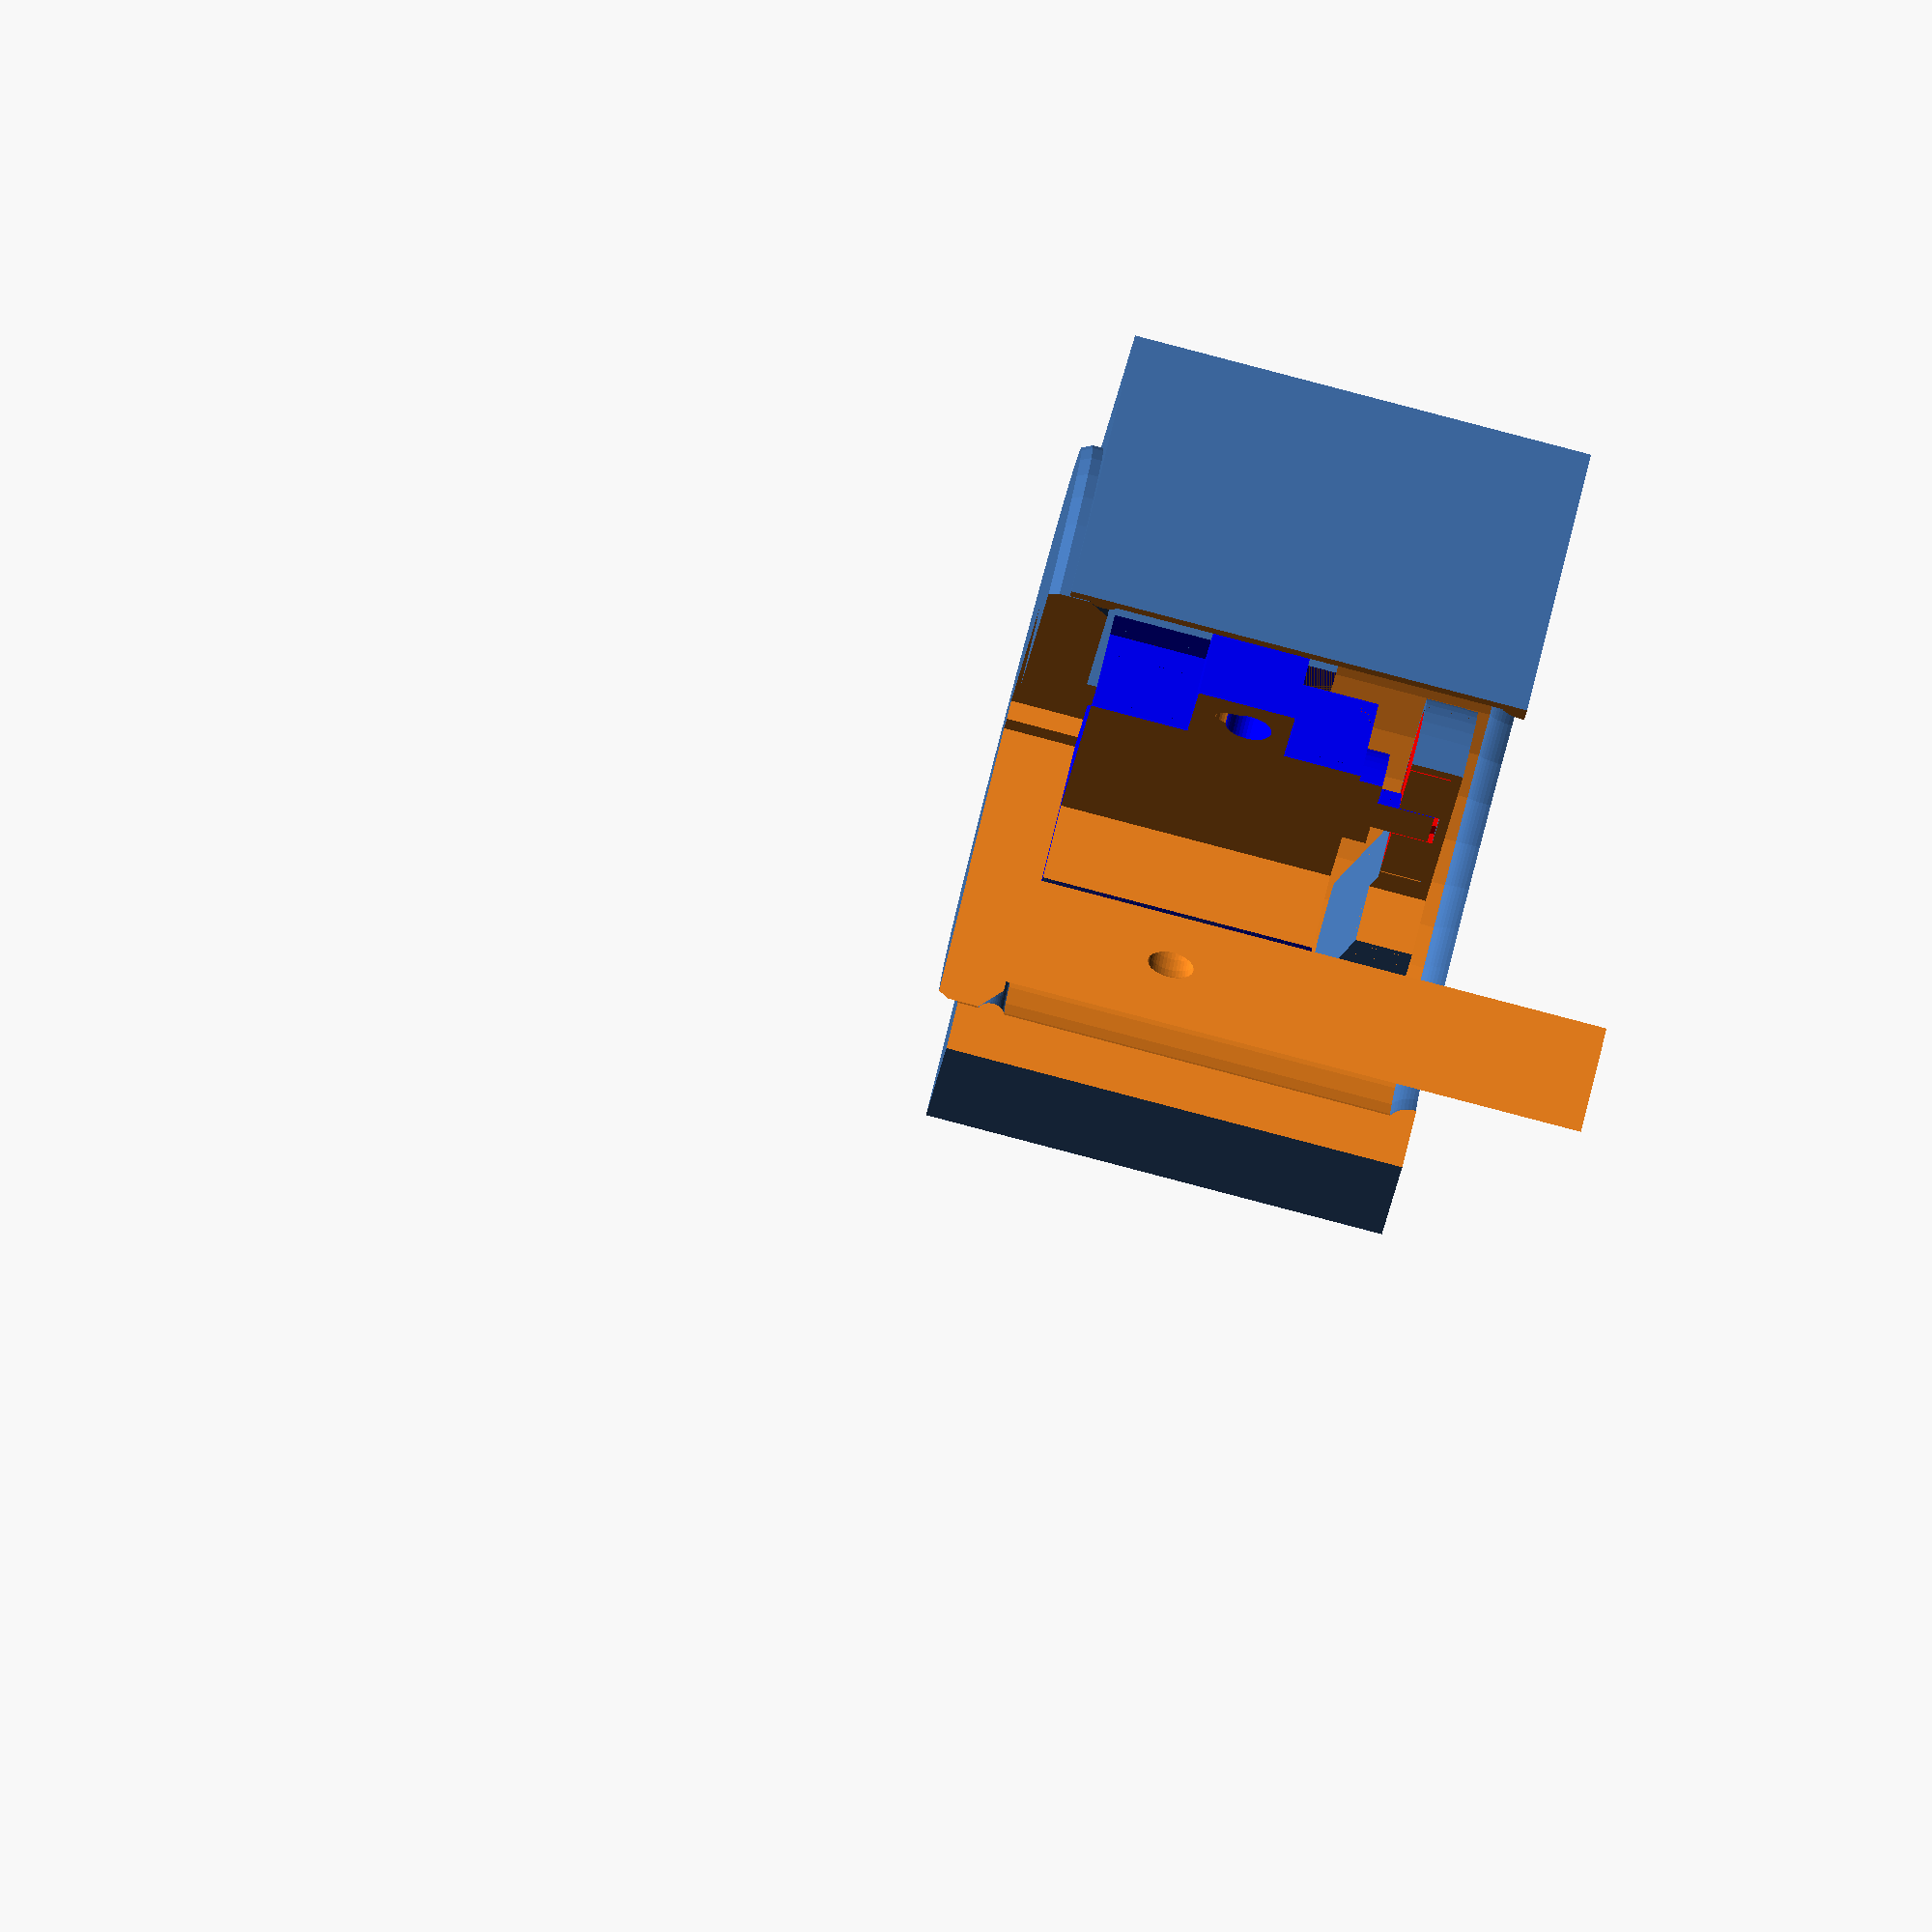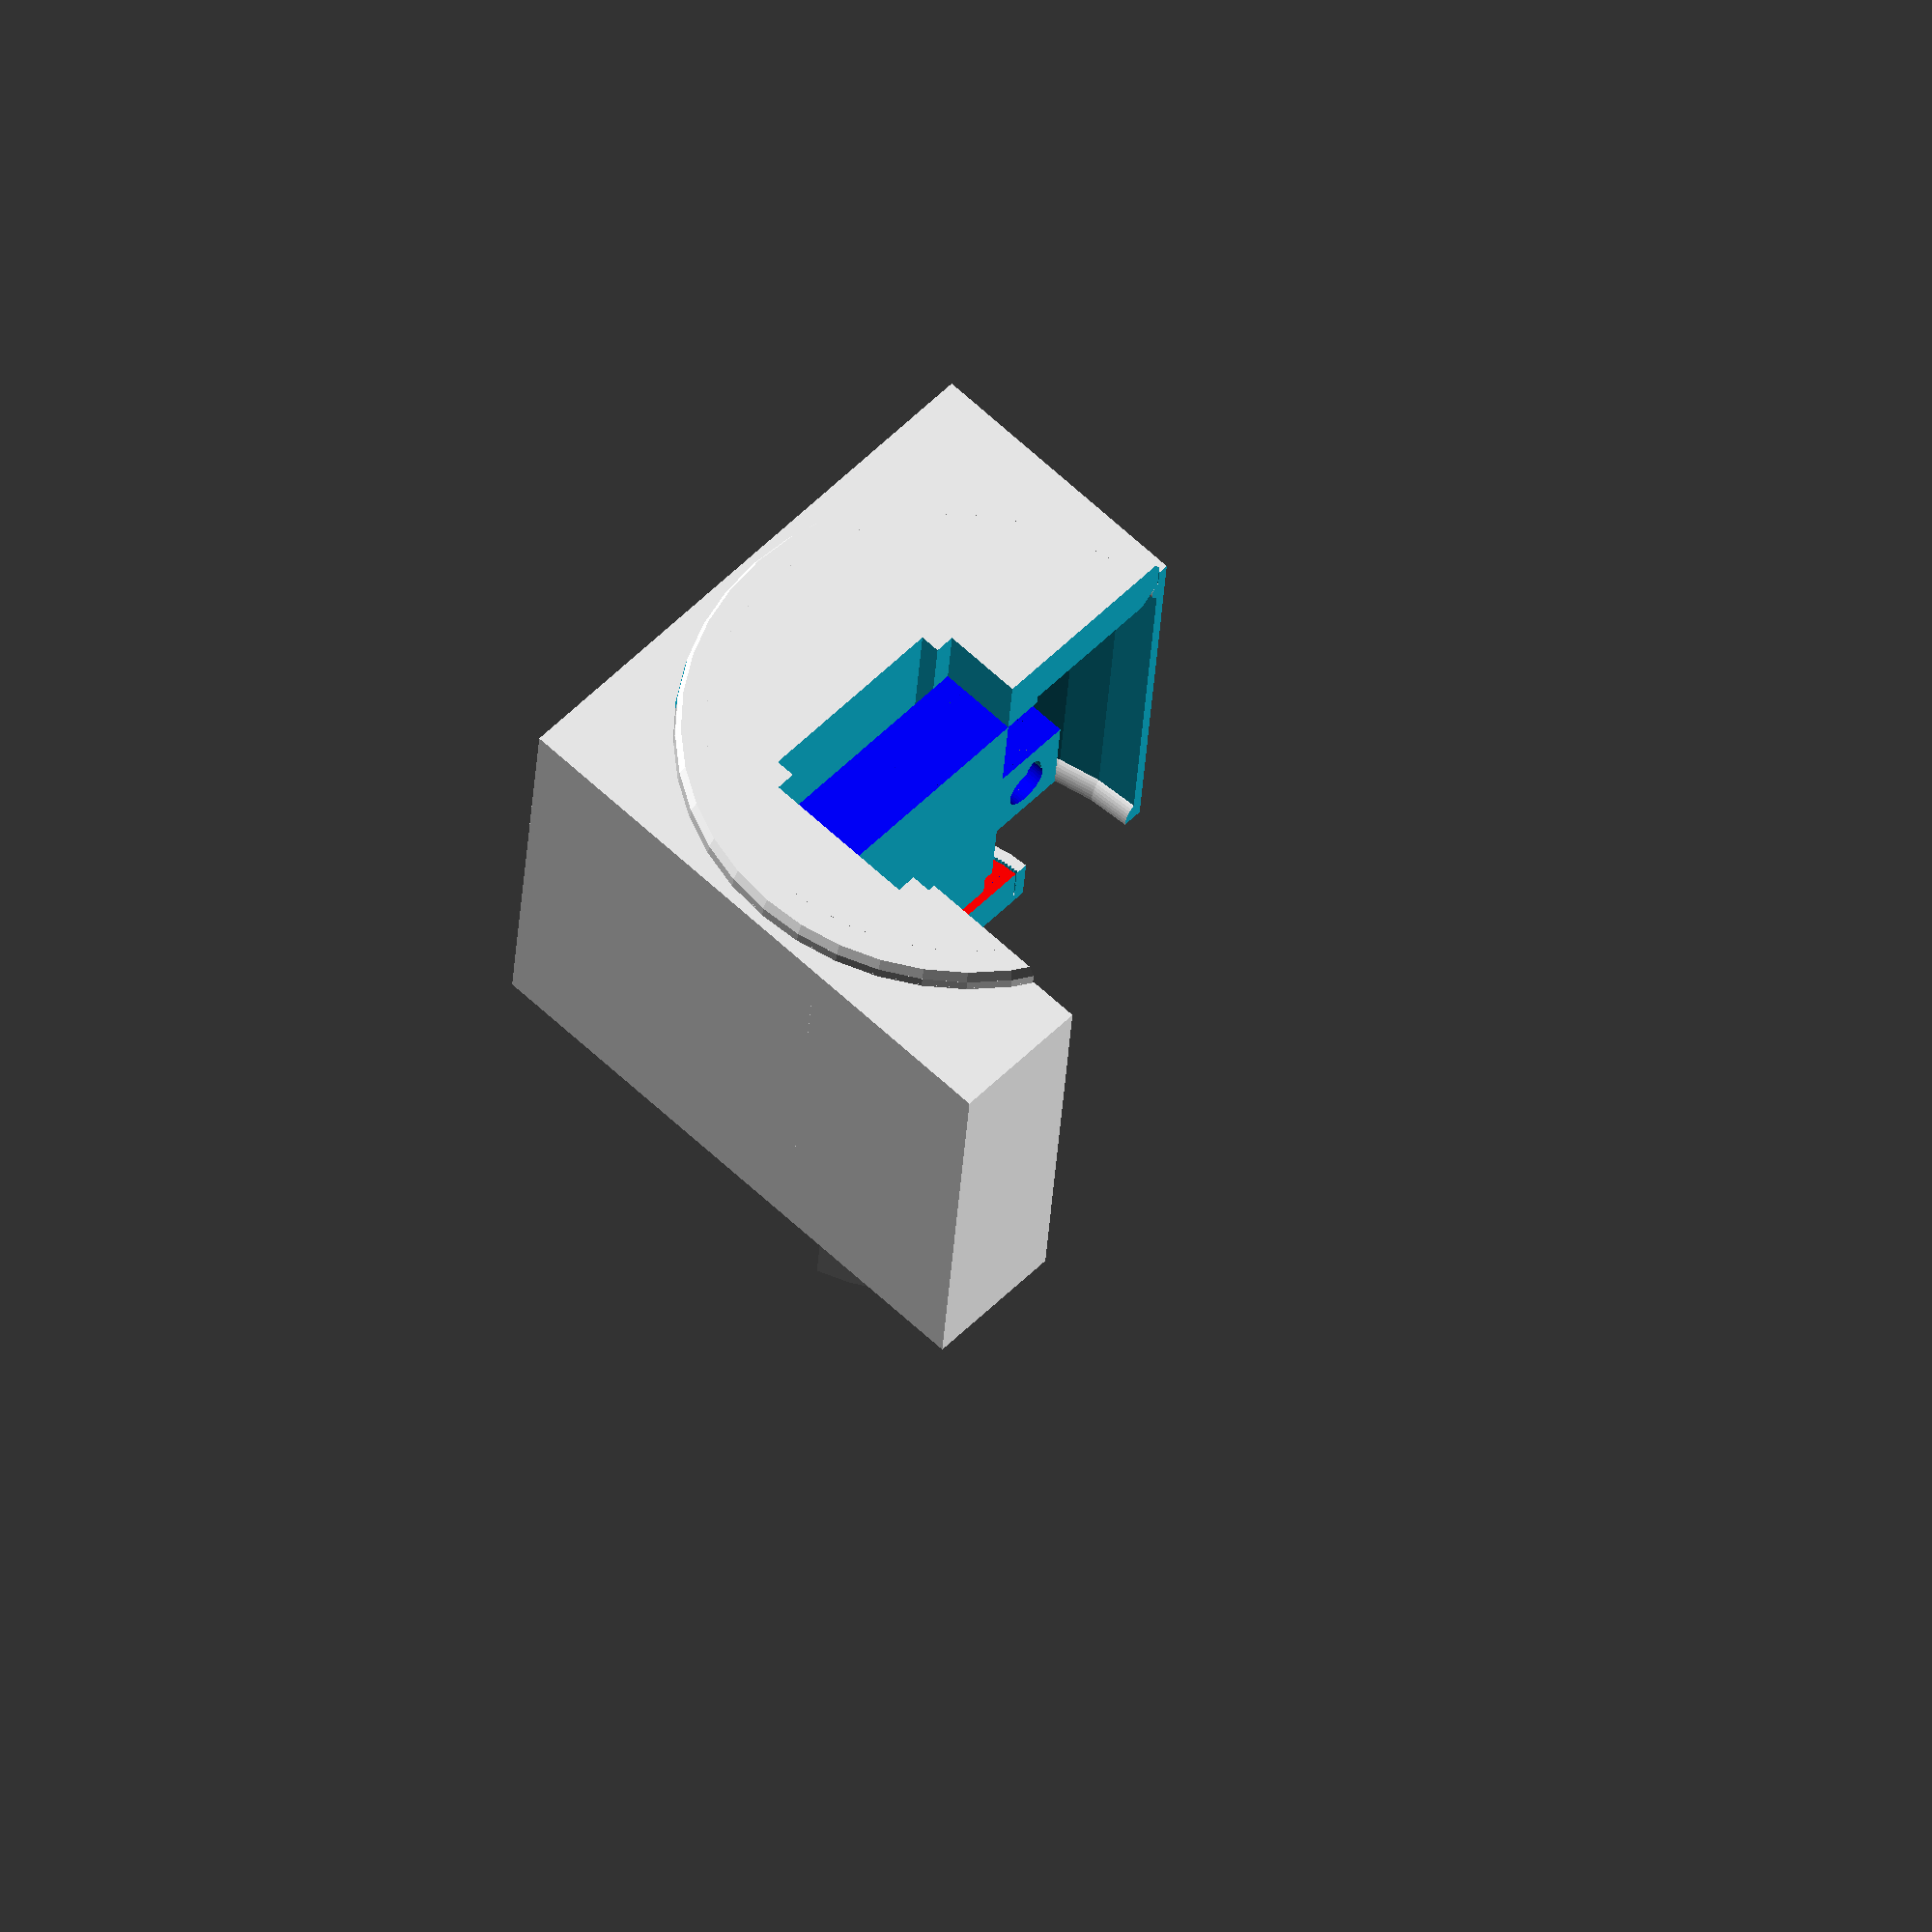
<openscad>
// Lego Geekservo 270°
// https://www.robotshop.com/products/geekservo-9g-270-servo-compatible-with-lego

////////////////////////////////////////////////////////////////////////////////

// SERVO

// - shaft
SERVO_SHAFT_CROSS_WIDTH     =  5.0;
SERVO_SHAFT_CROSS_THICKNESS =  1.8;
SERVO_SHAFT_HEIGH           = 34.5;

// - body
SERVO_BODY_WIDTH            =  16;
SERVO_L1_HEIGHT             =  9.5;
SERVO_L2_HEIGHT             =  9.5;
SERVO_L2_LENGTH             = 40;
SERVO_BODY_HEIGHT           = 26.6;
SERVO_BODY_X_SHIFT          =  7;
SERVO_BODY_LENGTH           = 24;
// - misc
SERVO_COLUMN_HEIGH          = 28.9;
SERVO_COLUMN_DIAMETER       = 12;
SERVO_HOLE_DIAMETER         =  4.5;
SERVO_HOLE_Z                = 15;
SERVO_HOLE_DIST             = 31.5;

// SERVOS POSITIONS

SERVO_UPPER_Z_POS           =  5;

// SERVO HOLDER

SERVO_HOLDER_BORDER         =  4;

// CUBE

CUBE_WIDTH                  = 60 - 3;
CUBE_WALL                   =  1;
CUBE_HEIGHT                 = 45; 
CUBE_H_GAP                  =  0.25;

SUPPORT_PLATE_DIAMETER_LOWER = CUBE_WIDTH - CUBE_WALL*2;
SUPPORT_PLATE_DIAMETER_UPPER = SUPPORT_PLATE_DIAMETER_LOWER - CUBE_WALL*2;


// MISC
TOLERANCE = 0.13;
ATOM = 0.02;
$fn = $preview ? 40 : 60;
FINE_FN = $preview ? 40 : 360;
 
////////////////////////////////////////////////////////////////////////////////

module servo_shaft() {
    translate([-SERVO_SHAFT_CROSS_WIDTH/2, -SERVO_SHAFT_CROSS_THICKNESS/2, 0])
    cube([SERVO_SHAFT_CROSS_WIDTH, SERVO_SHAFT_CROSS_THICKNESS, SERVO_SHAFT_HEIGH]);

    translate([-SERVO_SHAFT_CROSS_THICKNESS/2, -SERVO_SHAFT_CROSS_WIDTH/2, 0])
    cube([SERVO_SHAFT_CROSS_THICKNESS, SERVO_SHAFT_CROSS_WIDTH, SERVO_SHAFT_HEIGH]);
}

module servo_body() {
    // bottom and top
    translate([-SERVO_BODY_X_SHIFT, -SERVO_BODY_WIDTH/2, 0])
    cube([SERVO_BODY_LENGTH, SERVO_BODY_WIDTH, SERVO_BODY_HEIGHT]);

    // middle arms, w/o Lego knobs
    x2 = (SERVO_L2_LENGTH - SERVO_BODY_LENGTH) / 2 + SERVO_BODY_X_SHIFT;
    translate([-x2, -SERVO_BODY_WIDTH/2, SERVO_L1_HEIGHT])
    cube([SERVO_L2_LENGTH, SERVO_BODY_WIDTH, SERVO_L2_HEIGHT]);
    
    // column, w/o secondary cylinder
    cylinder(d=SERVO_COLUMN_DIAMETER, h=SERVO_COLUMN_HEIGH);
}

module servo_holes() {
    d = (SERVO_BODY_LENGTH/2-SERVO_BODY_X_SHIFT);
    for (x=[-SERVO_HOLE_DIST/2, SERVO_HOLE_DIST/2])
        translate([x+d, 0, SERVO_HOLE_Z])
        rotate([90, 0, 0])
        cylinder(d=SERVO_HOLE_DIAMETER, h=SERVO_BODY_WIDTH*1.9, center=true);
}

module servo_support_holes() {
    d = (SERVO_BODY_LENGTH/2-SERVO_BODY_X_SHIFT);
    r = sqrt(pow(SERVO_HOLE_DIST/2, 2) + pow(SERVO_BODY_WIDTH/2, 2)) - SERVO_HOLE_DIAMETER/4;

    translate([d, 0, SERVO_HOLE_Z])
    rotate_extrude(convexity = 10)
    translate([r, 0, 0])
    scale([.5, 1, 1])
    circle(d=SERVO_HOLE_DIAMETER);
}

module servo() {
    color("blue") {
        difference() {
            servo_body();
            servo_holes();
        }
        servo_shaft();
    }
}

module o_ring(section, support_plate_diameter) {
    scale([1, 1, 1.5])
    rotate_extrude(convexity=10, $fn=FINE_FN)
    //translate([CUBE_WIDTH/2 - CUBE_WALL + TOLERANCE, 0, 0])
    translate([support_plate_diameter/2 + TOLERANCE, 0, 0])
    circle(r=section);
}

module cube_inner_cylinder(h, support_plate_diameter) {    
    difference() {
        translate([-CUBE_WIDTH/2, -CUBE_WIDTH/2, 0])
        cube([CUBE_WIDTH, CUBE_WIDTH, h]);

        cylinder(d=support_plate_diameter,
                 h=h*3, center=true, $fn=FINE_FN);
    }
    
    // O-ring
    translate([0, 0, CUBE_WALL*3.25 + TOLERANCE/2])
    o_ring(CUBE_WALL*.85, support_plate_diameter);
}

module upper_cube_body() {
    cavity_h = CUBE_HEIGHT - CUBE_WALL*1.5;
    difference() {
        translate([-CUBE_WIDTH/2, -CUBE_WIDTH/2, 0])
        cube([CUBE_WIDTH, CUBE_WIDTH, CUBE_HEIGHT]);

        translate([-CUBE_WIDTH/2 + CUBE_WALL, -CUBE_WIDTH/2 + CUBE_WALL, -ATOM])
        cube([CUBE_WIDTH - CUBE_WALL*2, CUBE_WIDTH - CUBE_WALL * 2, cavity_h + ATOM]);
    }

    cube_inner_cylinder(CUBE_HEIGHT, SUPPORT_PLATE_DIAMETER_UPPER);
}

module servo_shaft_fixture(size, h, z, step, arm_w) {
    border = 1;
    d = (size - border*2) / sqrt(2);
    union() {
        // outer crown
        translate([0, 0, z])
        difference() {
            cylinder(d=size+ATOM*4, h=h);
            for(a=[0:step:360-1])
                rotate([0, 0, a])
                cube([d, d, h*3], center=true);
        }

        // inner wheel
        color("red")
        translate([0, 0, z]) {
            difference() {
                union() {
                    // teeth
                    translate([0, 0, h/2])
                    cube([d, d, h], center=true);

                    // crown
                    cylinder(d=size - border*2.75, h=h);
                }
                cylinder(d=size - border*4.5, h=h*3, center=true);
            }
            
            difference() {
                // cross
                intersection() {
                    union() {
                        l = size - border*(4.5-ATOM*2);
                        translate([0, 0, h/2])
                        cube([arm_w, l, h], center=true);
                        translate([0, 0, h/2])
                        cube([l, arm_w, h], center=true);
                    }
                    cylinder(d=size - border*4.5 + ATOM, h=h*3, center=true);
                }

                // shaft
                for(i=[-1, 1]) {
                    for(j=[-1, 1]) {
                        translate([i*TOLERANCE,j*TOLERANCE, -h*2])
                        servo_shaft();
                    }
                }
            }
        }
    }
}

module upper_servo_shaft_fixture() {
    servo_shaft_fixture(SUPPORT_PLATE_DIAMETER_UPPER, 7, -7, 1, 8);
}

module lower_cube_body() {
    difference() {
        translate([-CUBE_WIDTH/2, -CUBE_WIDTH/2, 0])
        cube([CUBE_WIDTH, CUBE_WIDTH, CUBE_HEIGHT]);

        translate([-CUBE_WIDTH/2 + CUBE_WALL, -CUBE_WIDTH/2 + CUBE_WALL, -ATOM])
        cube([CUBE_WIDTH - CUBE_WALL*2, CUBE_WIDTH - CUBE_WALL * 2, CUBE_HEIGHT*2]);
    }

    cube_inner_cylinder(CUBE_HEIGHT, SUPPORT_PLATE_DIAMETER_LOWER);

    intersection() {
        translate([0, 0, CUBE_HEIGHT])
        o_ring(CUBE_WALL*1.67, SUPPORT_PLATE_DIAMETER_LOWER+CUBE_WALL);

        translate([-CUBE_WIDTH/2, -CUBE_WIDTH/2, 0])
        cube([CUBE_WIDTH, CUBE_WIDTH, CUBE_HEIGHT]);
    }

    // servo shaft fixture
    h = 4;
    extra_h = 1;
    extra_h2 = 4;
    w = 12;
    marg = 5;
    d = 30 - 6;
    translate([0, 0, CUBE_HEIGHT-h-marg]) {
        difference() {
            union() {
                translate([0, -w/2, 0])
                cube([CUBE_WIDTH/2-ATOM, w, h+extra_h]);

                translate([-ATOM*2, 0, 0])
                hull() {
                    translate([d/2, -w/2, 0])
                    cube([ATOM, w, h+extra_h]);

                    translate([CUBE_WIDTH/2, -w/2, -extra_h2])
                    cube([ATOM, w, h+extra_h]);
                }
            }
            cylinder(d=d, h=h*3, center=true);
        }
        servo_shaft_fixture(d, h, 0, 2, 5.5);
        
        translate([0, 0, h])
        cylinder(d=d, h=extra_h);
    }
}

module servo_pit() {
    // servo pit
    // TODO: add tolerance
    translate([-SERVO_BODY_X_SHIFT, -SERVO_BODY_WIDTH/2, -SERVO_BODY_HEIGHT])
    cube([SERVO_BODY_LENGTH,
          SERVO_BODY_WIDTH,
          SERVO_BODY_HEIGHT*30 + SERVO_UPPER_Z_POS]);

    // side pit (for cable)
    translate([-SERVO_BODY_X_SHIFT + SERVO_HOLDER_BORDER/2,
                -SERVO_BODY_WIDTH/2 - SERVO_HOLDER_BORDER/2, -SERVO_BODY_HEIGHT])
    cube([SERVO_BODY_LENGTH - SERVO_HOLDER_BORDER,
          SERVO_BODY_WIDTH + SERVO_HOLDER_BORDER,
          SERVO_BODY_HEIGHT*30 + SERVO_UPPER_Z_POS]);
}

module servo_holder(support_plate_diameter) {
    difference() {
        // body
        union() {
            dh = SERVO_L1_HEIGHT/2;
            translate([-SERVO_BODY_X_SHIFT - SERVO_HOLDER_BORDER,
                        -SERVO_BODY_WIDTH/2 - SERVO_HOLDER_BORDER, 0])
            cube([SERVO_BODY_LENGTH + SERVO_HOLDER_BORDER*2,
                  SERVO_BODY_WIDTH + SERVO_HOLDER_BORDER *2,
                  SERVO_UPPER_Z_POS + SERVO_BODY_HEIGHT - dh]);

            r = sqrt(pow(SERVO_BODY_LENGTH/2, 2) + pow(SERVO_BODY_WIDTH/2+SERVO_HOLDER_BORDER/2, 2));
            translate([SERVO_BODY_X_SHIFT - SERVO_HOLDER_BORDER/2, 0, 0])
            cylinder(r=r, h=SERVO_UPPER_Z_POS+SERVO_BODY_HEIGHT - dh);

            // round base
            d = support_plate_diameter - TOLERANCE*2;
            fn = FINE_FN;
            difference() {
                union() {
                    translate([0, 0, CUBE_WALL*2])
                    cylinder(d2=d - CUBE_WALL*4, d1=d, h=CUBE_WALL*2, $fn=fn);
                    cylinder(d=d, h=CUBE_WALL*2, $fn=fn);

                    translate([0, 0, -CUBE_WALL])
                    cylinder(d=d, h=CUBE_WALL, $fn=fn);

                    translate([0, 0, -CUBE_WALL*2])
                    cylinder(d1=d - CUBE_WALL, d2=d, h=CUBE_WALL,  $fn=fn);
                }
            }
        }

        // servo
        translate([0, 0, SERVO_UPPER_Z_POS]) {
            servo();
        }

        // pit
        servo_pit();

        // servo half pit
        // TODO: add tolerance
        x2 = (SERVO_L2_LENGTH - SERVO_BODY_LENGTH) / 2 + SERVO_BODY_X_SHIFT;
        translate([-x2, -SERVO_BODY_WIDTH/2, SERVO_L1_HEIGHT+SERVO_UPPER_Z_POS])
        cube([SERVO_L2_LENGTH, SERVO_BODY_WIDTH, SERVO_L2_HEIGHT*3]);
    }
    
    // TODO: add clip
}

module upper_servo_holder() {
    servo_holder(SUPPORT_PLATE_DIAMETER_UPPER);
}

COLUMN_RADIUS = SUPPORT_PLATE_DIAMETER_UPPER - CUBE_WALL*4;

module column() {
    D = SERVO_BODY_WIDTH/2;
    h = CUBE_HEIGHT*1.35;
    intersection() {
        difference() {
            translate([D, -CUBE_WIDTH - SERVO_BODY_WIDTH/2, 0])
            cube([CUBE_WIDTH, CUBE_WIDTH, h]);
            servo_pit();
        }

        cylinder(d=COLUMN_RADIUS, h=h*2, center=true);
    }
}

module reinforcement_cracks() {
    intersection() {
        union() {
            for (y=[0:-.5:-CUBE_WIDTH/2])
                translate([0, y, 0])
                cube([CUBE_WIDTH*2, .05, CUBE_HEIGHT*5], center=true);
        }
        cylinder(d=COLUMN_RADIUS-4, h=CUBE_HEIGHT*5, center=true);
        column();
    }
}

module lower_servo_holder() {
    difference() {
        union() {
            // holder
            difference() {
                servo_holder(SUPPORT_PLATE_DIAMETER_LOWER);

                translate([-SERVO_HOLDER_BORDER*2, 0, SERVO_UPPER_Z_POS])
                servo();
            }

            // column
            column();
        }

    }
}

module holders() {
    difference() {
        upper_z = CUBE_HEIGHT + CUBE_H_GAP;
        union() {
            // upper part
if (0)
            translate([0, 0, upper_z])
            union() {
                translate([0, 0, SERVO_UPPER_Z_POS]) servo();

                upper_cube_body();

                translate([0, 0, CUBE_HEIGHT - CUBE_WALL*1.5])
                upper_servo_shaft_fixture();

                upper_servo_holder();
            }

            // lower part
//if (0)
            union() {
                translate([0, 0, SERVO_UPPER_Z_POS]) servo();
                lower_cube_body();
                lower_servo_holder();
            }
        }

        // servo holes
        for (z=[0, upper_z])
        translate([0, 0, SERVO_UPPER_Z_POS+z - SERVO_HOLE_DIAMETER/4]) {
            servo_support_holes();

        }
        
        // reinforcement
//if (0)
        if(!$preview)
            reinforcement_cracks();

    }
}



difference() {
    holders();

    if (1 && $preview) {
        if (1)
            translate([-CUBE_WIDTH*.75, -CUBE_WIDTH, -CUBE_WIDTH/2])
            cube([CUBE_WIDTH, CUBE_WIDTH, CUBE_WIDTH*10]);
        if (0)
            cylinder(r=CUBE_WIDTH, h=CUBE_HEIGHT*.87, center=true);
    }
}



</openscad>
<views>
elev=265.3 azim=122.5 roll=284.7 proj=o view=solid
elev=31.5 azim=46.2 roll=176.7 proj=o view=solid
</views>
